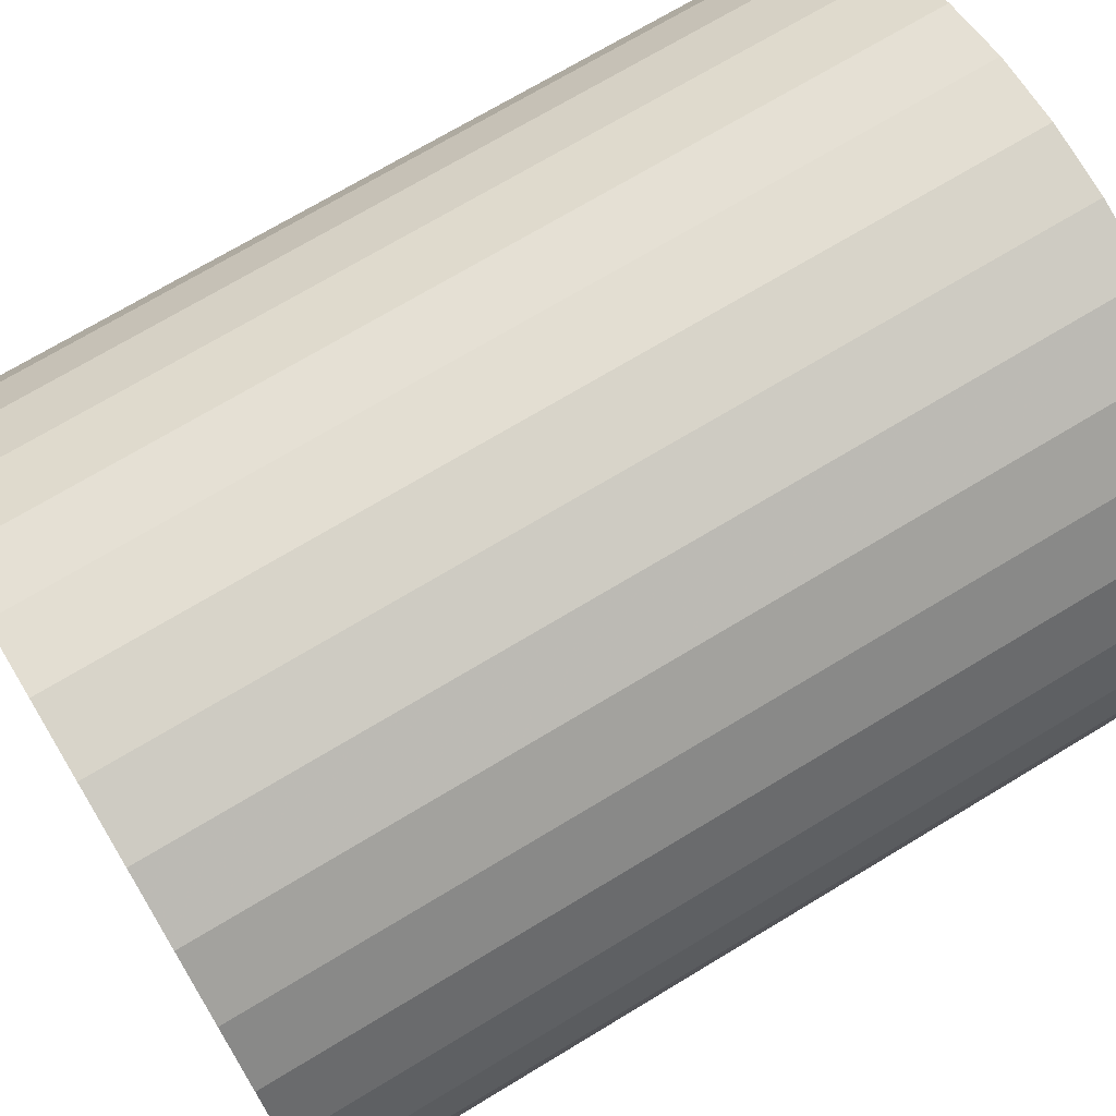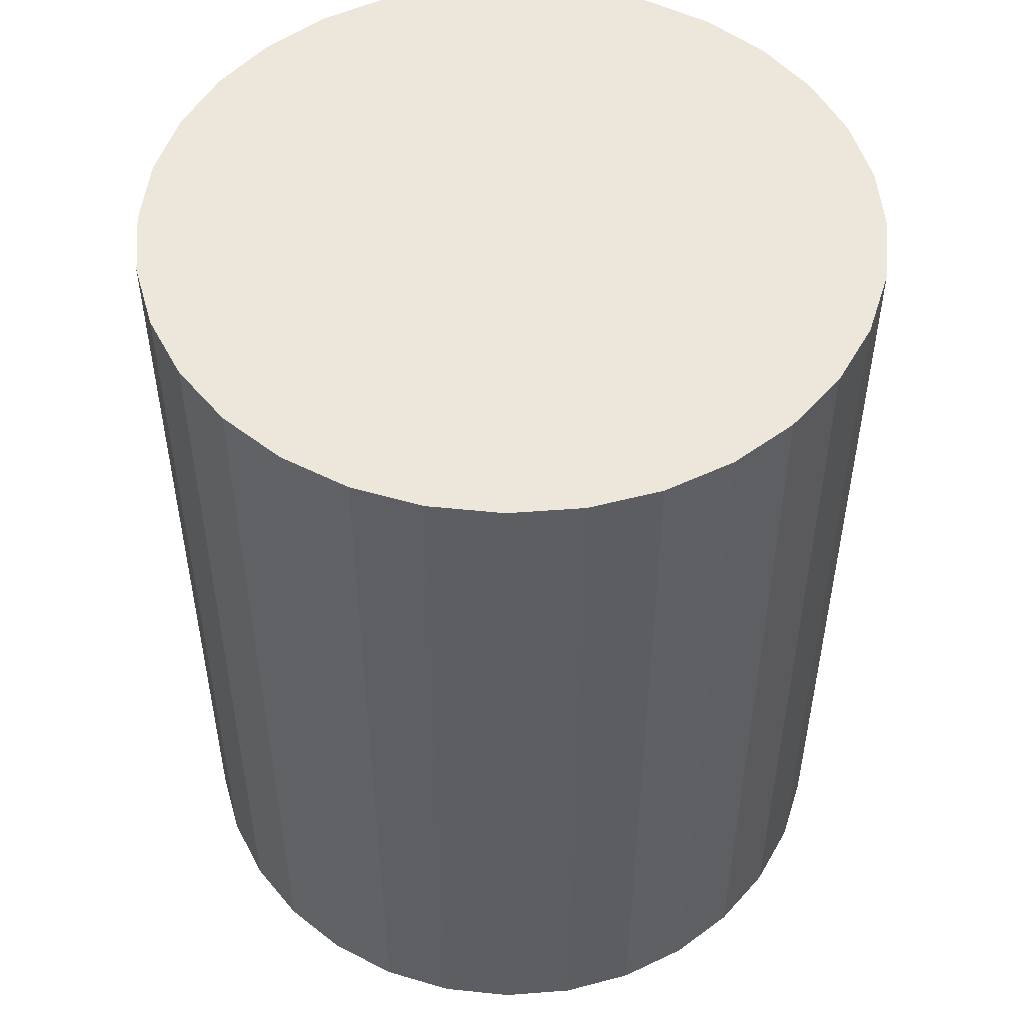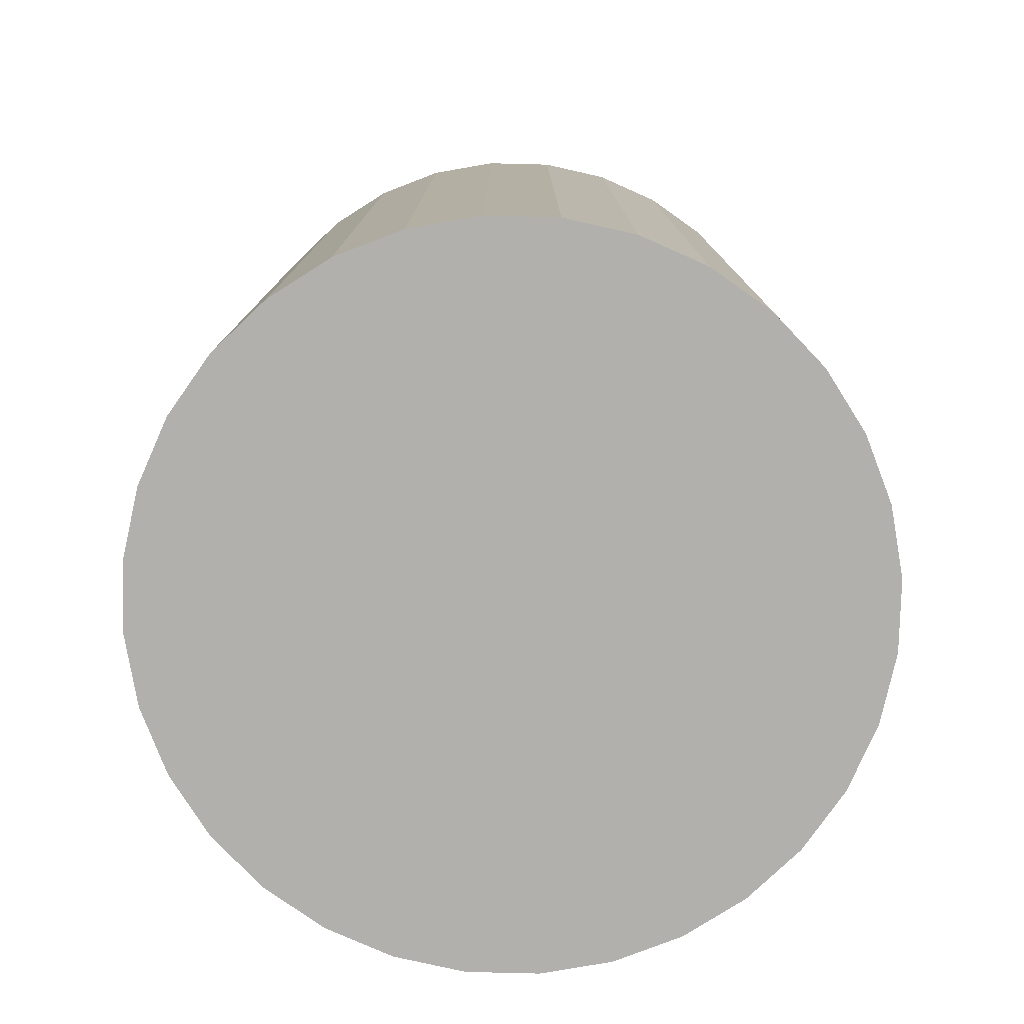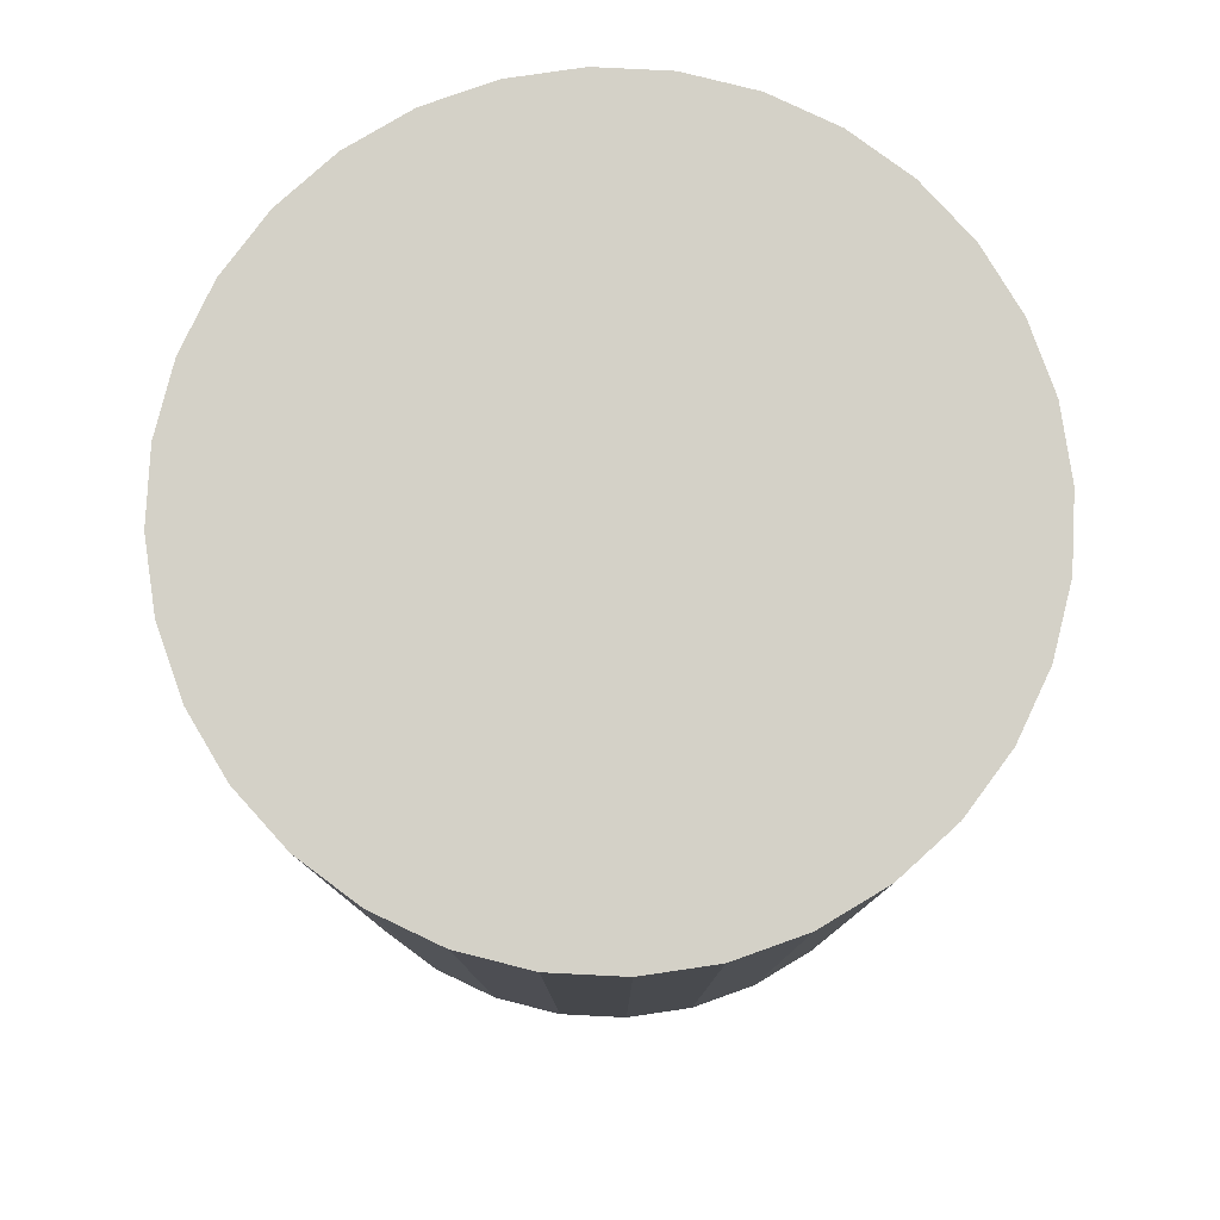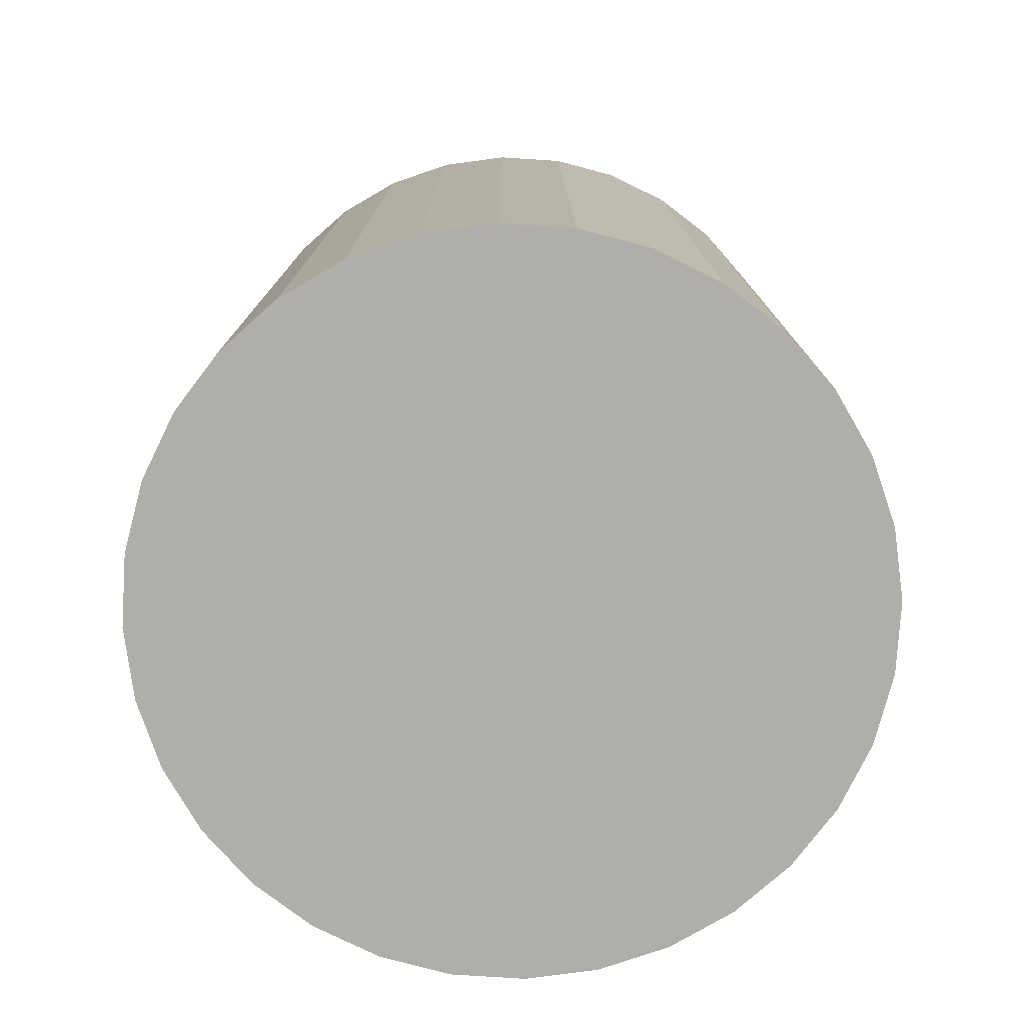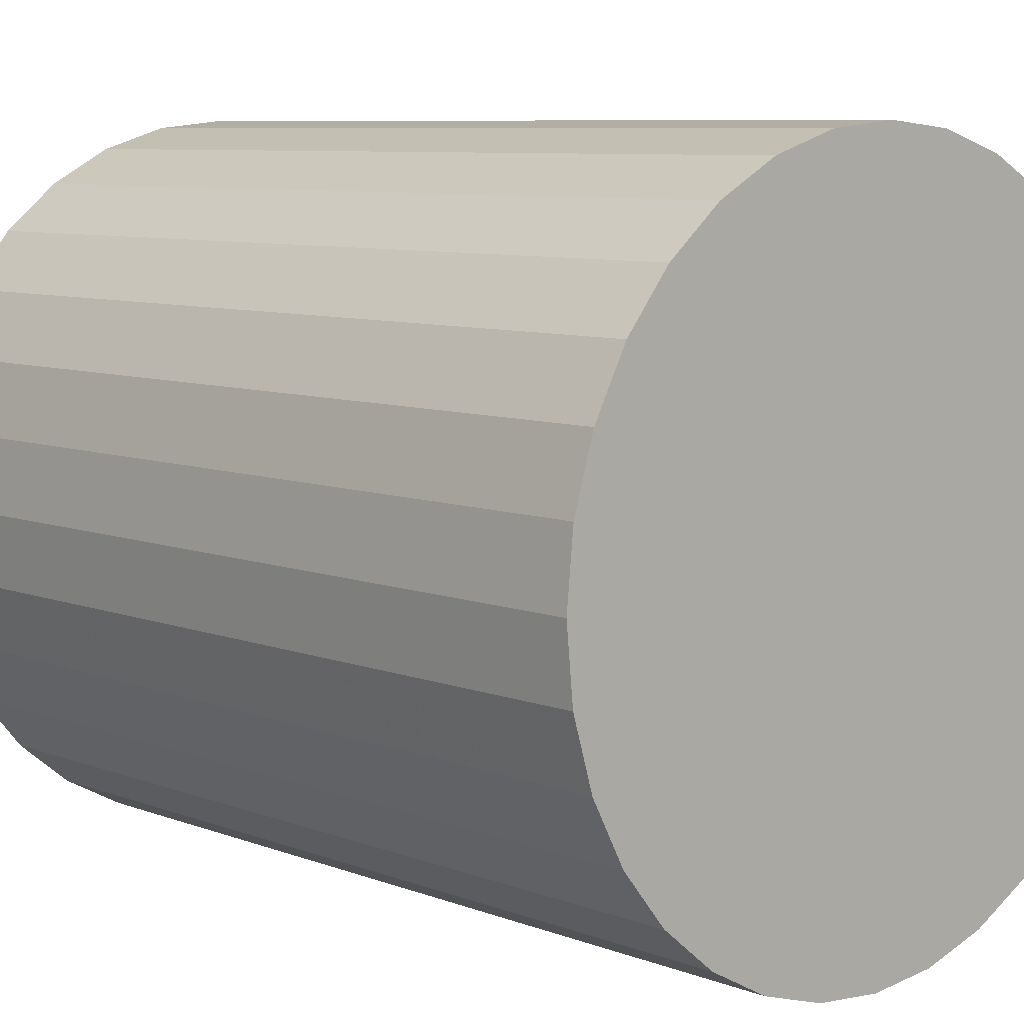
<metadata>
{"format":"obj","ext":"obj","renderer":"f3d","projection":"perspective","resolution":1024,"background":"white","views":[{"elev":71.1,"azim":-121.2,"up":"+Y"},{"elev":51.0,"azim":-100.4,"up":"+Z"},{"elev":-78.6,"azim":139.2,"up":"+Z"},{"elev":79.8,"azim":-81.5,"up":"+Z"},{"elev":-77.7,"azim":24.5,"up":"+Z"},{"elev":7.8,"azim":-43.1,"up":"+Y"}]}
</metadata>
<code>
v 0 0 -0.02679
v 0.02178 0 -0.02679
v 0.02178 0 0.02679
v 0 0 0.02679
v 0.02136 0.00425 -0.02679
v 0.02136 0.00425 0.02679
v 0.02012 0.008336 -0.02679
v 0.02012 0.008336 0.02679
v 0.01811 0.0121 -0.02679
v 0.01811 0.0121 0.02679
v 0.0154 0.0154 -0.02679
v 0.0154 0.0154 0.02679
v 0.0121 0.01811 -0.02679
v 0.0121 0.01811 0.02679
v 0.008336 0.02012 -0.02679
v 0.008336 0.02012 0.02679
v 0.00425 0.02136 -0.02679
v 0.00425 0.02136 0.02679
v 0 0.02178 -0.02679
v 0 0.02178 0.02679
v -0.00425 0.02136 -0.02679
v -0.00425 0.02136 0.02679
v -0.008336 0.02012 -0.02679
v -0.008336 0.02012 0.02679
v -0.0121 0.01811 -0.02679
v -0.0121 0.01811 0.02679
v -0.0154 0.0154 -0.02679
v -0.0154 0.0154 0.02679
v -0.01811 0.0121 -0.02679
v -0.01811 0.0121 0.02679
v -0.02012 0.008336 -0.02679
v -0.02012 0.008336 0.02679
v -0.02136 0.00425 -0.02679
v -0.02136 0.00425 0.02679
v -0.02178 0 -0.02679
v -0.02178 0 0.02679
v -0.02136 -0.00425 -0.02679
v -0.02136 -0.00425 0.02679
v -0.02012 -0.008336 -0.02679
v -0.02012 -0.008336 0.02679
v -0.01811 -0.0121 -0.02679
v -0.01811 -0.0121 0.02679
v -0.0154 -0.0154 -0.02679
v -0.0154 -0.0154 0.02679
v -0.0121 -0.01811 -0.02679
v -0.0121 -0.01811 0.02679
v -0.008336 -0.02012 -0.02679
v -0.008336 -0.02012 0.02679
v -0.00425 -0.02136 -0.02679
v -0.00425 -0.02136 0.02679
v -0 -0.02178 -0.02679
v -0 -0.02178 0.02679
v 0.00425 -0.02136 -0.02679
v 0.00425 -0.02136 0.02679
v 0.008336 -0.02012 -0.02679
v 0.008336 -0.02012 0.02679
v 0.0121 -0.01811 -0.02679
v 0.0121 -0.01811 0.02679
v 0.0154 -0.0154 -0.02679
v 0.0154 -0.0154 0.02679
v 0.01811 -0.0121 -0.02679
v 0.01811 -0.0121 0.02679
v 0.02012 -0.008336 -0.02679
v 0.02012 -0.008336 0.02679
v 0.02136 -0.00425 -0.02679
v 0.02136 -0.00425 0.02679
f 2 1 5
f 2 5 3
f 3 5 6
f 3 6 4
f 5 1 7
f 5 7 6
f 6 7 8
f 6 8 4
f 7 1 9
f 7 9 8
f 8 9 10
f 8 10 4
f 9 1 11
f 9 11 10
f 10 11 12
f 10 12 4
f 11 1 13
f 11 13 12
f 12 13 14
f 12 14 4
f 13 1 15
f 13 15 14
f 14 15 16
f 14 16 4
f 15 1 17
f 15 17 16
f 16 17 18
f 16 18 4
f 17 1 19
f 17 19 18
f 18 19 20
f 18 20 4
f 19 1 21
f 19 21 20
f 20 21 22
f 20 22 4
f 21 1 23
f 21 23 22
f 22 23 24
f 22 24 4
f 23 1 25
f 23 25 24
f 24 25 26
f 24 26 4
f 25 1 27
f 25 27 26
f 26 27 28
f 26 28 4
f 27 1 29
f 27 29 28
f 28 29 30
f 28 30 4
f 29 1 31
f 29 31 30
f 30 31 32
f 30 32 4
f 31 1 33
f 31 33 32
f 32 33 34
f 32 34 4
f 33 1 35
f 33 35 34
f 34 35 36
f 34 36 4
f 35 1 37
f 35 37 36
f 36 37 38
f 36 38 4
f 37 1 39
f 37 39 38
f 38 39 40
f 38 40 4
f 39 1 41
f 39 41 40
f 40 41 42
f 40 42 4
f 41 1 43
f 41 43 42
f 42 43 44
f 42 44 4
f 43 1 45
f 43 45 44
f 44 45 46
f 44 46 4
f 45 1 47
f 45 47 46
f 46 47 48
f 46 48 4
f 47 1 49
f 47 49 48
f 48 49 50
f 48 50 4
f 49 1 51
f 49 51 50
f 50 51 52
f 50 52 4
f 51 1 53
f 51 53 52
f 52 53 54
f 52 54 4
f 53 1 55
f 53 55 54
f 54 55 56
f 54 56 4
f 55 1 57
f 55 57 56
f 56 57 58
f 56 58 4
f 57 1 59
f 57 59 58
f 58 59 60
f 58 60 4
f 59 1 61
f 59 61 60
f 60 61 62
f 60 62 4
f 61 1 63
f 61 63 62
f 62 63 64
f 62 64 4
f 63 1 65
f 63 65 64
f 64 65 66
f 64 66 4
f 65 1 2
f 65 2 66
f 66 2 3
f 66 3 4

</code>
